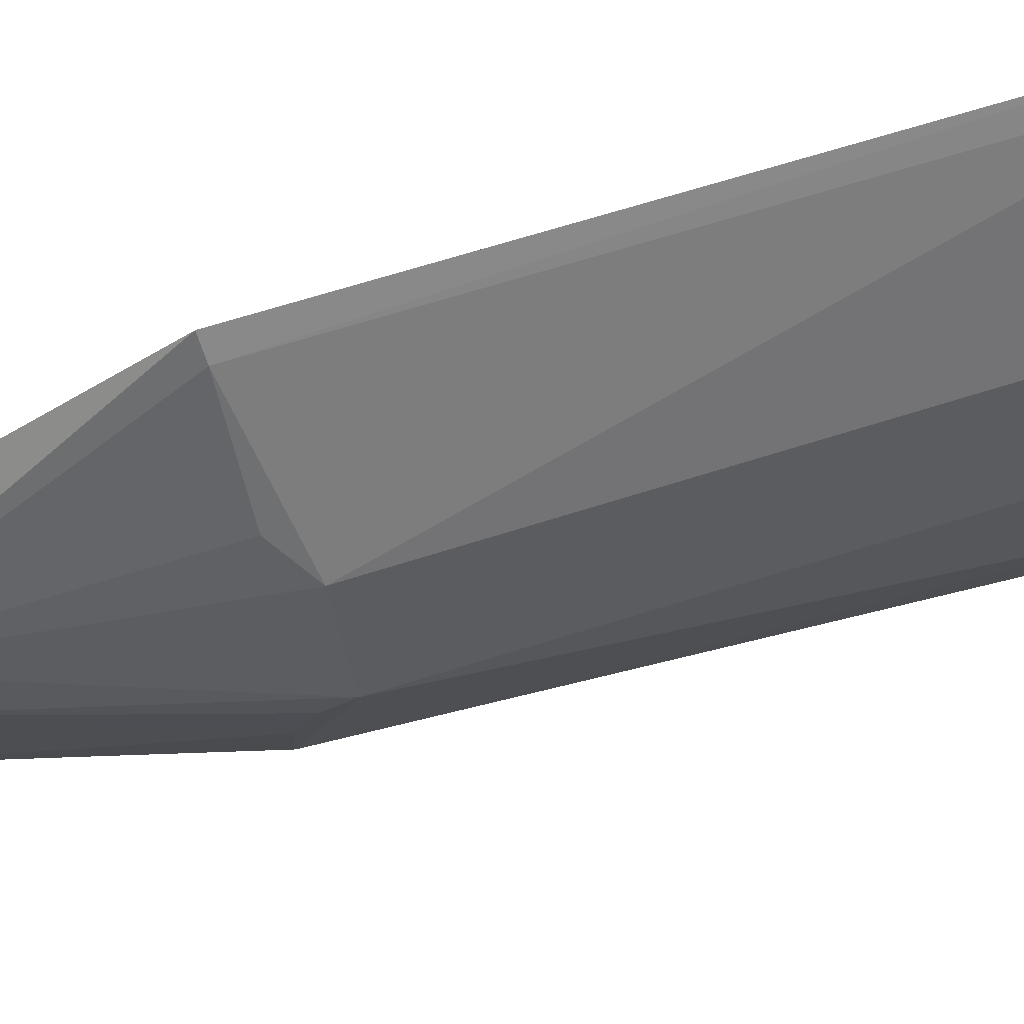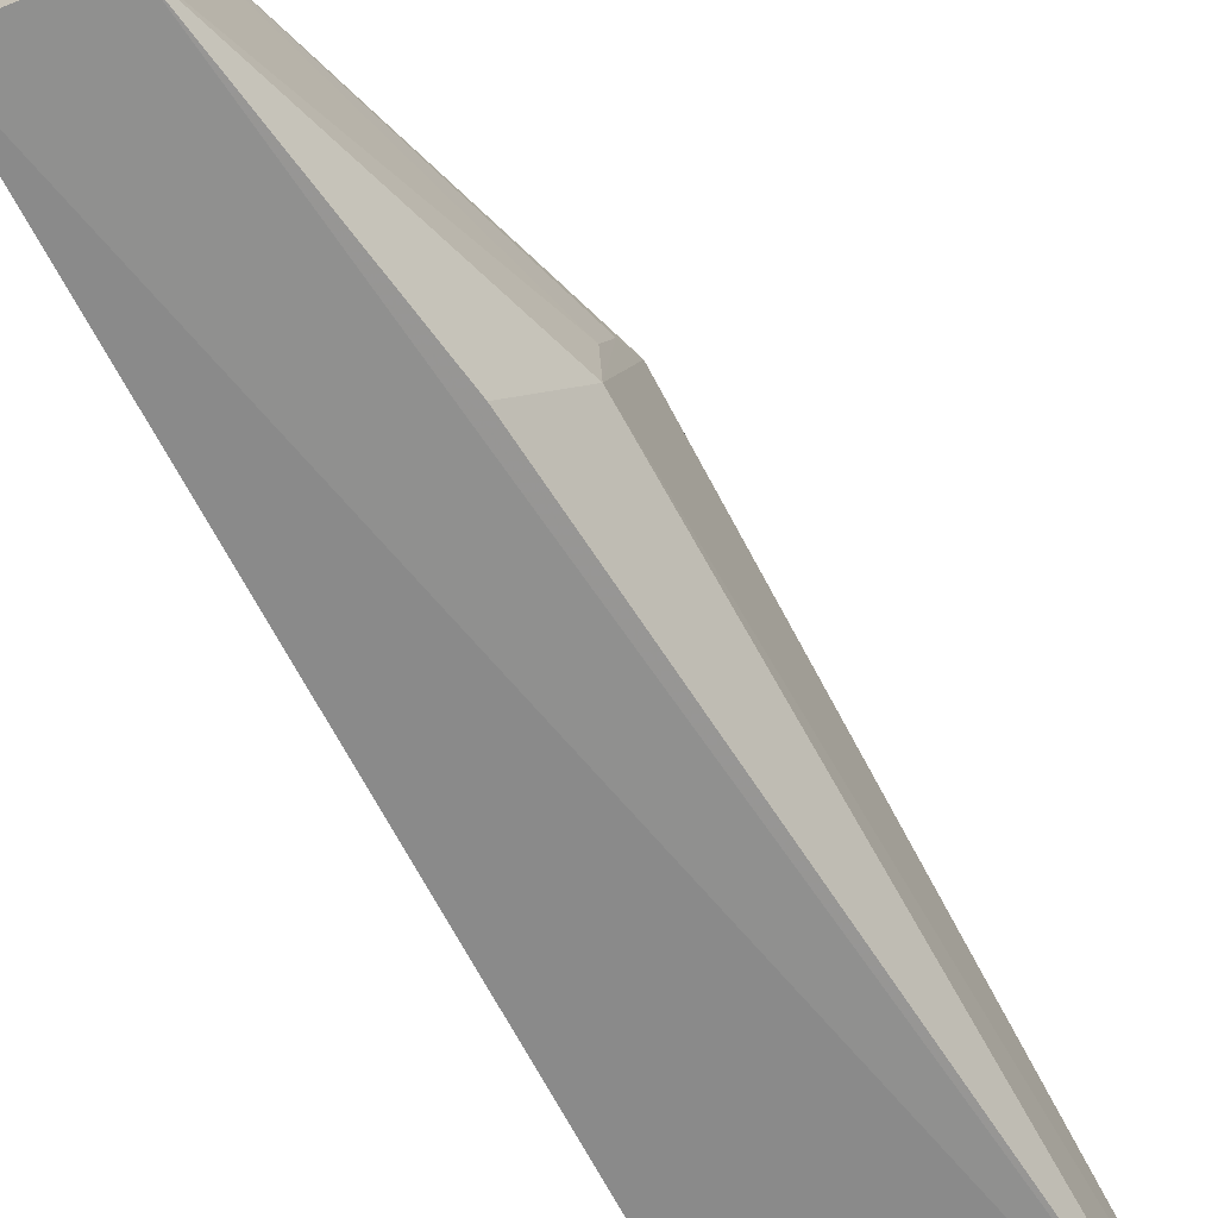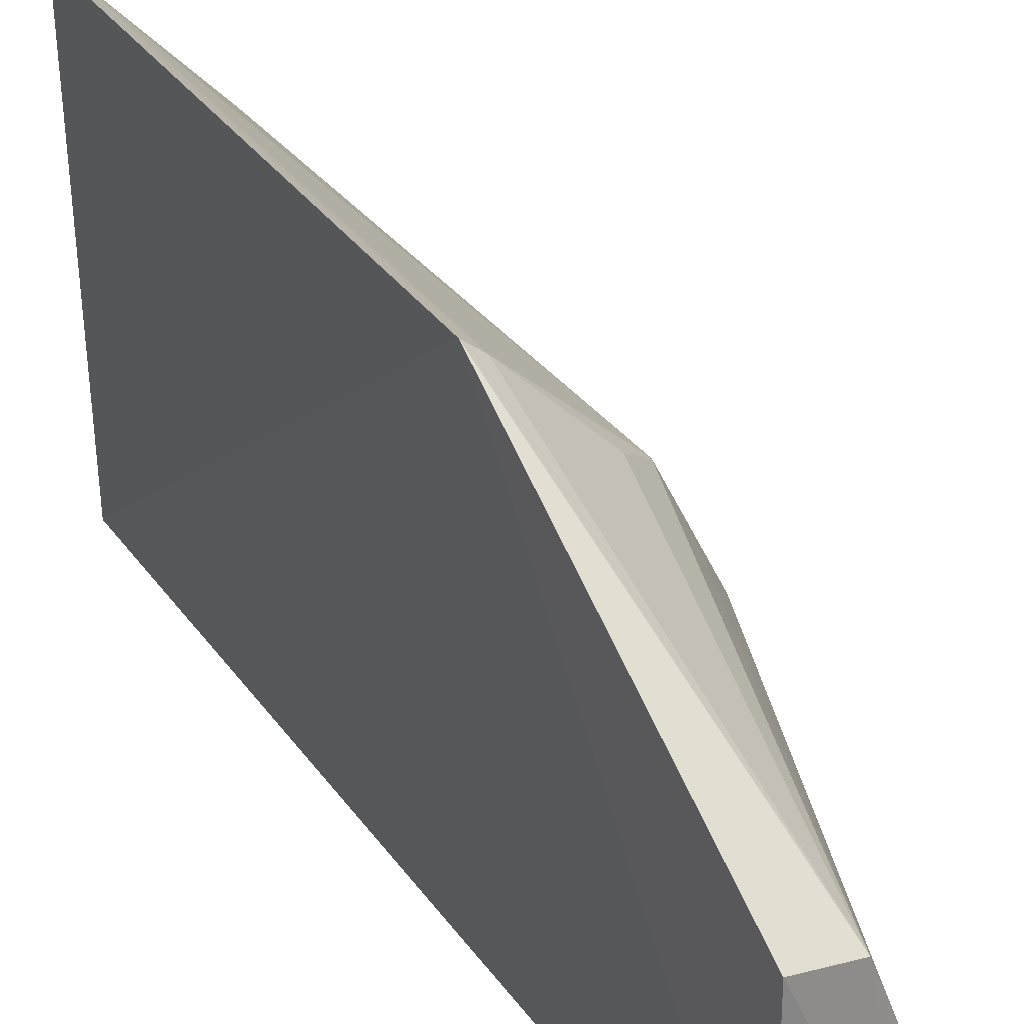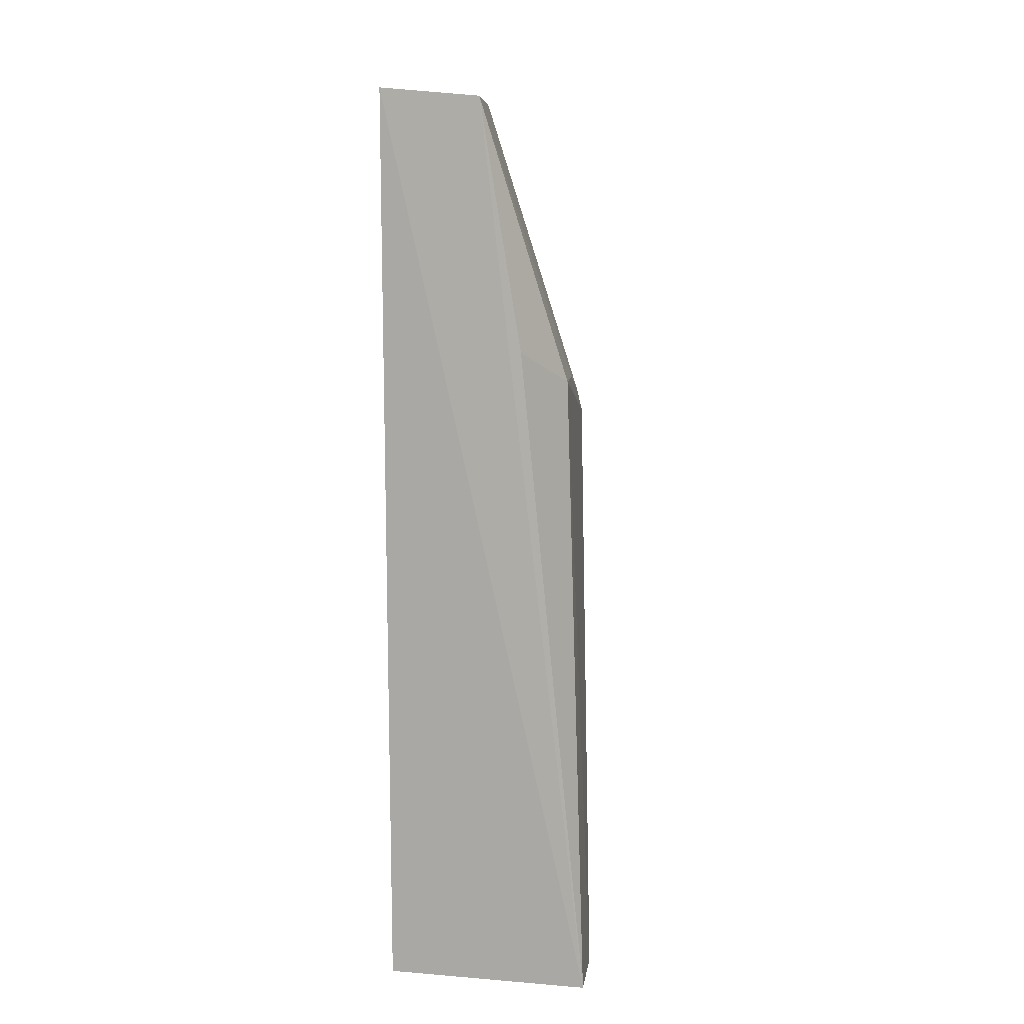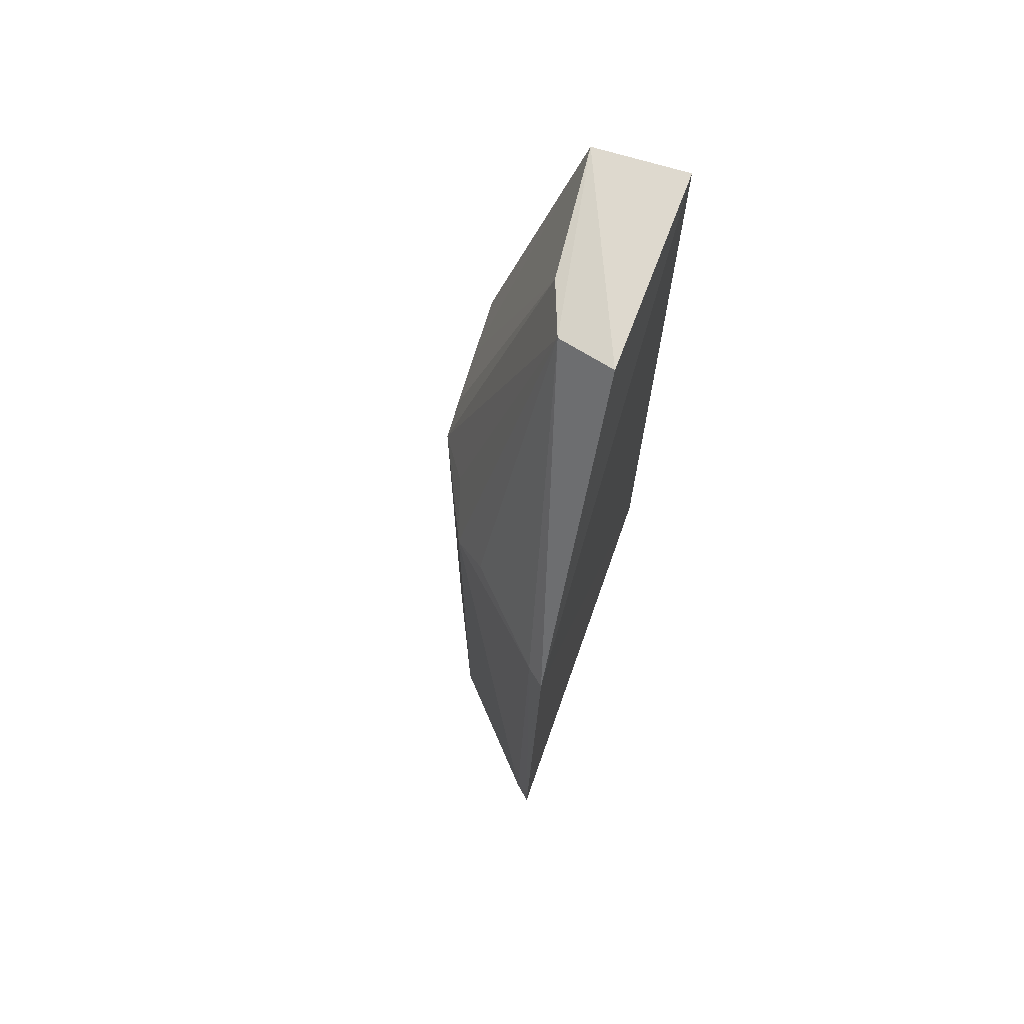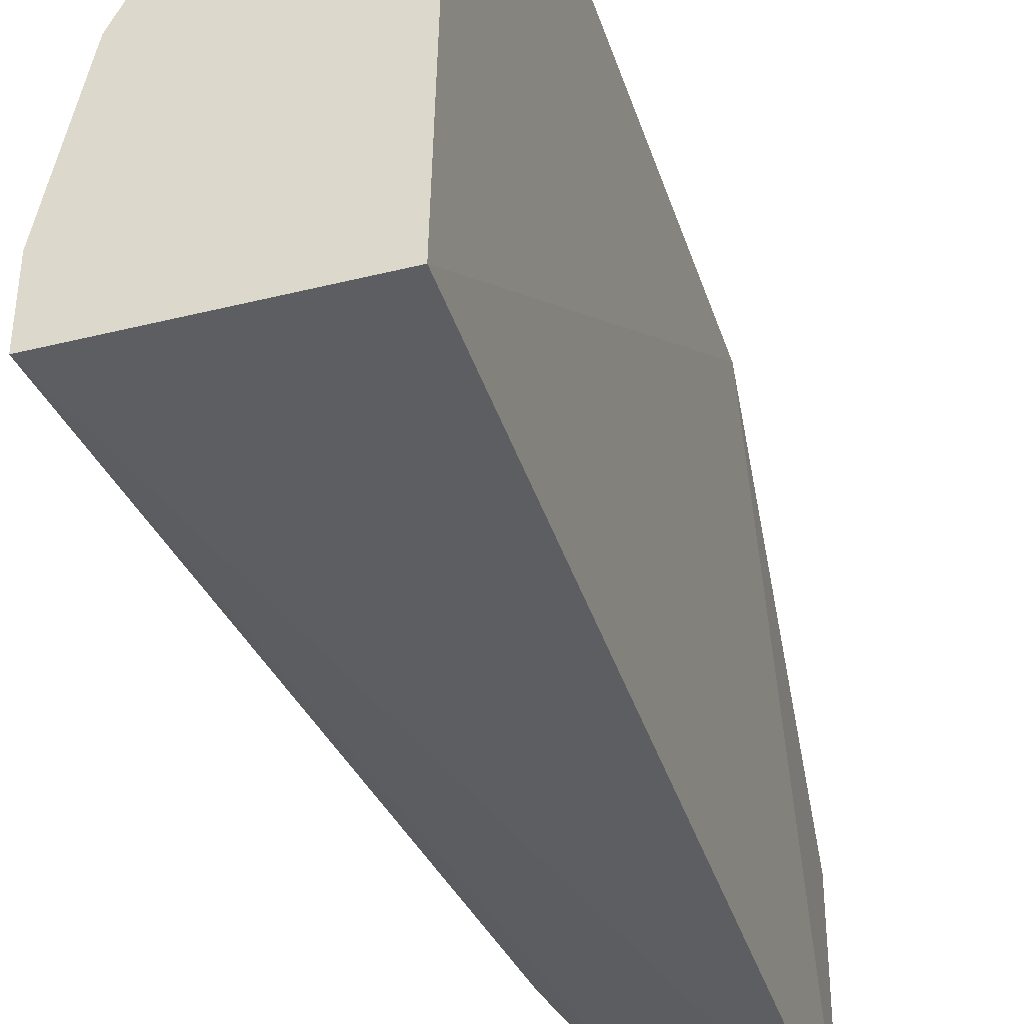
<metadata>
{"format":"obj","ext":"obj","renderer":"f3d","projection":"perspective","resolution":1024,"background":"white","views":[{"elev":80.0,"azim":73.3,"up":"+Y"},{"elev":-64.3,"azim":26.7,"up":"+Y"},{"elev":29.9,"azim":-28.2,"up":"+Y"},{"elev":12.1,"azim":9.3,"up":"+Z"},{"elev":70.8,"azim":-159.2,"up":"+Z"},{"elev":-37.3,"azim":-163.7,"up":"+Y"}]}
</metadata>
<code>
v 0.1973 0.05154 0.4725
v 0.2524 0.04759 0.007576
v 0.2364 0.1513 0.3037
v 0.139 0.2671 0.3176
v 0.1477 0.05045 0.007576
v 0.209 0.2053 0.007576
v 0.1779 0.1483 0.4702
v 0.2379 0.07919 0.3293
v 0.1477 0.05045 0.4767
v 0.2368 0.1514 0.007576
v 0.2088 0.2051 0.3034
v 0.1426 0.2715 0.007576
v 0.1894 0.1205 0.4692
v 0.218 0.05098 0.3473
v 0.252 0.08058 0.007576
v 0.1476 0.1565 0.4757
v 0.2189 0.1763 0.3173
v 0.1912 0.2182 0.3173
v 0.1516 0.2641 0.007576
v 0.2361 0.1086 0.3278
v 0.1482 0.2599 0.3169
v 0.2356 0.1359 0.3176
f 6 2 5
f 9 5 2
f 9 2 1
f 9 4 5
f 10 2 6
f 11 10 6
f 11 3 10
f 12 6 5
f 12 5 4
f 13 7 1
f 13 3 7
f 14 8 1
f 14 1 2
f 14 2 8
f 15 8 2
f 15 3 8
f 15 10 3
f 15 2 10
f 16 9 1
f 16 1 7
f 16 7 4
f 16 4 9
f 17 11 7
f 17 7 3
f 17 3 11
f 18 7 11
f 19 11 6
f 19 6 12
f 20 13 1
f 20 1 8
f 21 18 11
f 21 4 7
f 21 7 18
f 21 11 19
f 21 19 12
f 21 12 4
f 22 3 13
f 22 13 20
f 22 20 8
f 22 8 3

</code>
